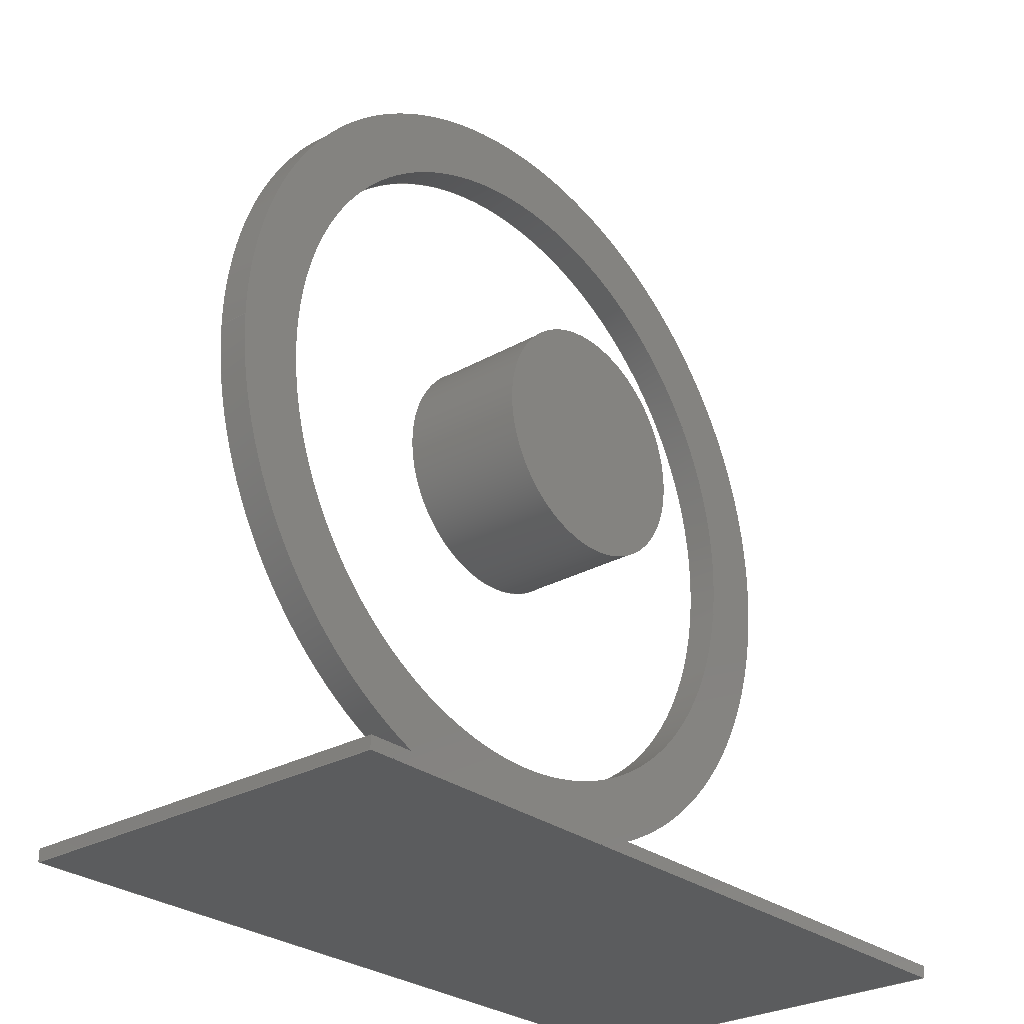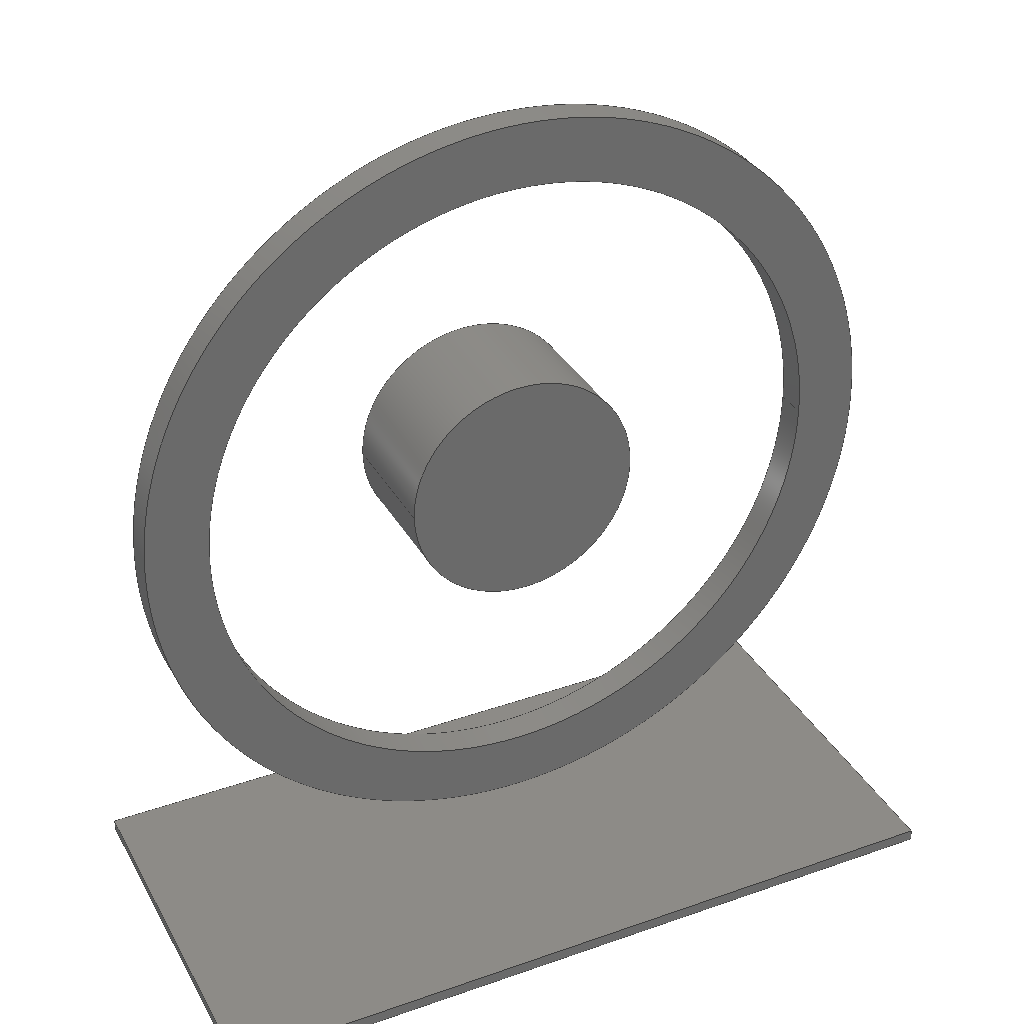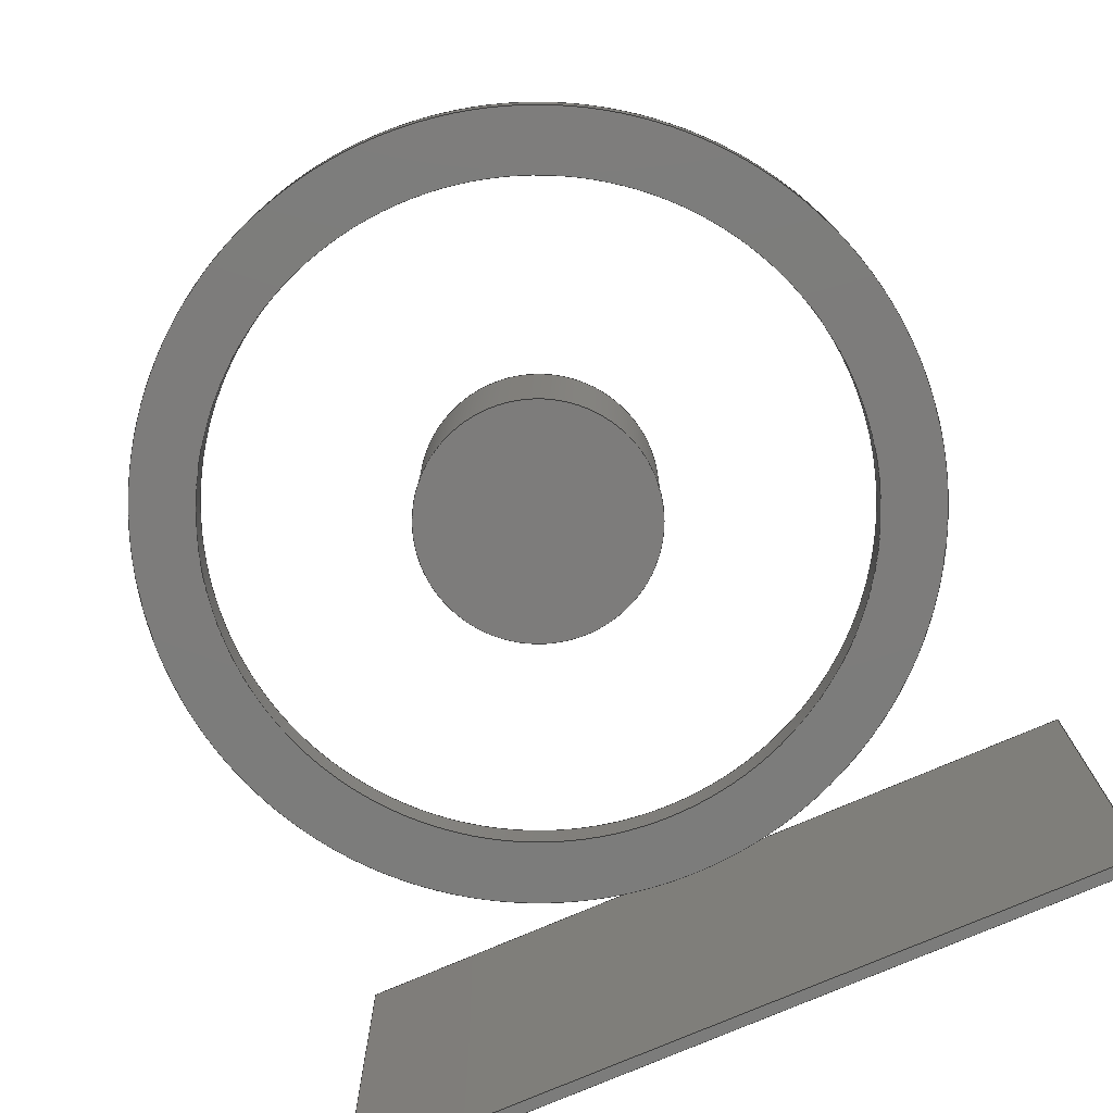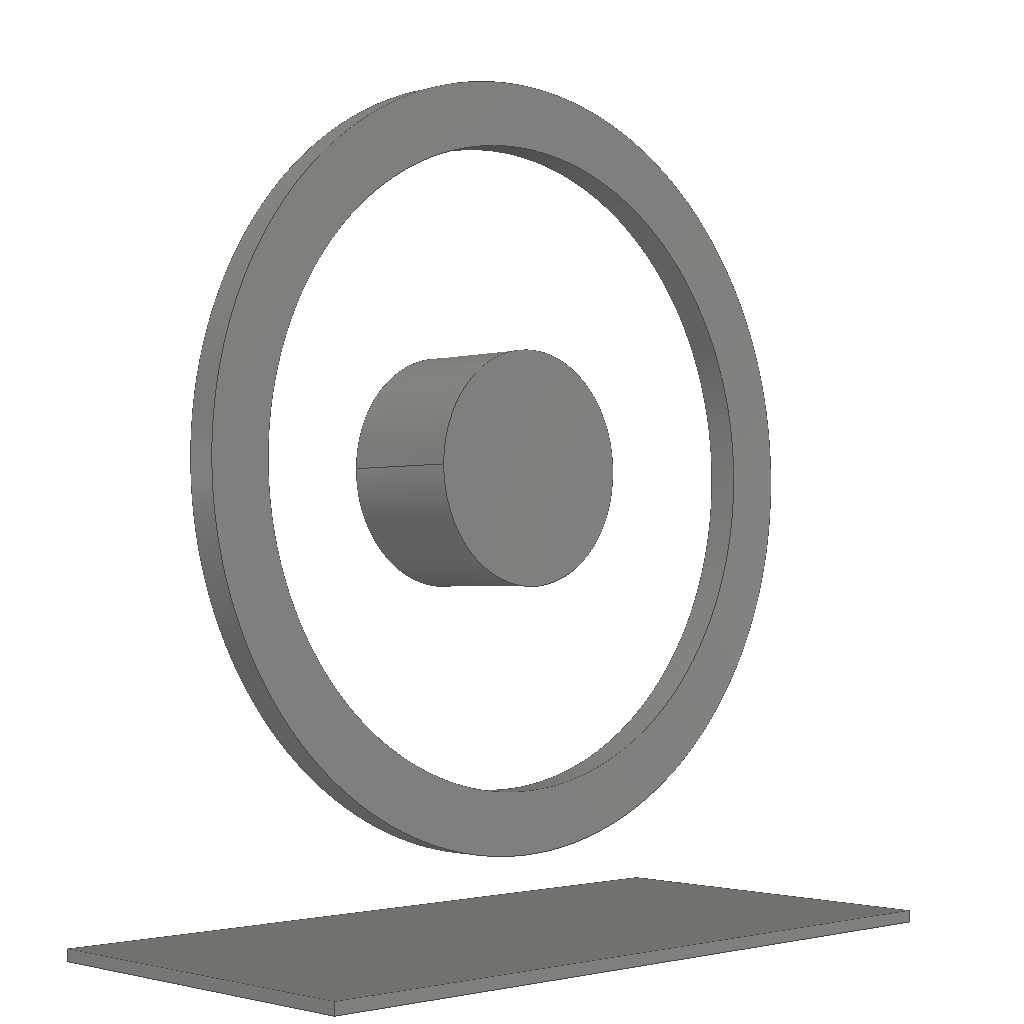
<metadata>
{"format":"step","ext":"step","renderer":"f3d","projection":"perspective","resolution":1024,"background":"white","views":[{"elev":-27.8,"azim":-49.3,"up":"+Y"},{"elev":33.8,"azim":154.5,"up":"+Y"},{"elev":-75.8,"azim":-156.6,"up":"+Z"},{"elev":-1.8,"azim":136.0,"up":"+Y"}]}
</metadata>
<code>
ISO-10303-21;
DATA;
#1=MECHANICAL_DESIGN_GEOMETRIC_PRESENTATION_REPRESENTATION('',(#4,#5,
#6),#321);
#2=SHAPE_REPRESENTATION_RELATIONSHIP('SRR','None',#328,#3);
#3=ADVANCED_BREP_SHAPE_REPRESENTATION('',(#7,#8,#9),#320);
#4=STYLED_ITEM('',(#337),#7);
#5=STYLED_ITEM('',(#337),#8);
#6=STYLED_ITEM('',(#337),#9);
#7=MANIFOLD_SOLID_BREP('Body1',#179);
#8=MANIFOLD_SOLID_BREP('Body2',#180);
#9=MANIFOLD_SOLID_BREP('Body3',#181);
#10=LINE('',#278,#25);
#11=LINE('',#282,#26);
#12=LINE('',#290,#27);
#13=LINE('',#295,#28);
#14=LINE('',#297,#29);
#15=LINE('',#299,#30);
#16=LINE('',#300,#31);
#17=LINE('',#303,#32);
#18=LINE('',#305,#33);
#19=LINE('',#306,#34);
#20=LINE('',#309,#35);
#21=LINE('',#311,#36);
#22=LINE('',#312,#37);
#23=LINE('',#314,#38);
#24=LINE('',#315,#39);
#25=VECTOR('',#226,20.83);
#26=VECTOR('',#231,24.91);
#27=VECTOR('',#242,7.62);
#28=VECTOR('',#247,1);
#29=VECTOR('',#248,1);
#30=VECTOR('',#249,1);
#31=VECTOR('',#250,1);
#32=VECTOR('',#253,1);
#33=VECTOR('',#254,1);
#34=VECTOR('',#255,1);
#35=VECTOR('',#258,1);
#36=VECTOR('',#259,1);
#37=VECTOR('',#260,1);
#38=VECTOR('',#263,1);
#39=VECTOR('',#264,1);
#40=CYLINDRICAL_SURFACE('',#198,20.83);
#41=CYLINDRICAL_SURFACE('',#200,24.91);
#42=CYLINDRICAL_SURFACE('',#205,7.62);
#43=FACE_BOUND('',#59,.T.);
#44=FACE_BOUND('',#63,.T.);
#45=FACE_OUTER_BOUND('',#58,.T.);
#46=FACE_OUTER_BOUND('',#60,.T.);
#47=FACE_OUTER_BOUND('',#61,.T.);
#48=FACE_OUTER_BOUND('',#62,.T.);
#49=FACE_OUTER_BOUND('',#64,.T.);
#50=FACE_OUTER_BOUND('',#65,.T.);
#51=FACE_OUTER_BOUND('',#66,.T.);
#52=FACE_OUTER_BOUND('',#67,.T.);
#53=FACE_OUTER_BOUND('',#68,.T.);
#54=FACE_OUTER_BOUND('',#69,.T.);
#55=FACE_OUTER_BOUND('',#70,.T.);
#56=FACE_OUTER_BOUND('',#71,.T.);
#57=FACE_OUTER_BOUND('',#72,.T.);
#58=EDGE_LOOP('',(#114));
#59=EDGE_LOOP('',(#115));
#60=EDGE_LOOP('',(#116,#117,#118,#119));
#61=EDGE_LOOP('',(#120,#121,#122,#123));
#62=EDGE_LOOP('',(#124));
#63=EDGE_LOOP('',(#125));
#64=EDGE_LOOP('',(#126));
#65=EDGE_LOOP('',(#127,#128,#129,#130));
#66=EDGE_LOOP('',(#131));
#67=EDGE_LOOP('',(#132,#133,#134,#135));
#68=EDGE_LOOP('',(#136,#137,#138,#139));
#69=EDGE_LOOP('',(#140,#141,#142,#143));
#70=EDGE_LOOP('',(#144,#145,#146,#147));
#71=EDGE_LOOP('',(#148,#149,#150,#151));
#72=EDGE_LOOP('',(#152,#153,#154,#155));
#73=CIRCLE('',#196,24.91);
#74=CIRCLE('',#197,20.83);
#75=CIRCLE('',#199,20.83);
#76=CIRCLE('',#201,24.91);
#77=CIRCLE('',#204,7.62);
#78=CIRCLE('',#206,7.62);
#79=VERTEX_POINT('',#271);
#80=VERTEX_POINT('',#273);
#81=VERTEX_POINT('',#276);
#82=VERTEX_POINT('',#280);
#83=VERTEX_POINT('',#285);
#84=VERTEX_POINT('',#288);
#85=VERTEX_POINT('',#293);
#86=VERTEX_POINT('',#294);
#87=VERTEX_POINT('',#296);
#88=VERTEX_POINT('',#298);
#89=VERTEX_POINT('',#302);
#90=VERTEX_POINT('',#304);
#91=VERTEX_POINT('',#308);
#92=VERTEX_POINT('',#310);
#93=EDGE_CURVE('',#79,#79,#73,.T.);
#94=EDGE_CURVE('',#80,#80,#74,.T.);
#95=EDGE_CURVE('',#81,#81,#75,.T.);
#96=EDGE_CURVE('',#81,#80,#10,.T.);
#97=EDGE_CURVE('',#82,#82,#76,.T.);
#98=EDGE_CURVE('',#82,#79,#11,.T.);
#99=EDGE_CURVE('',#83,#83,#77,.T.);
#100=EDGE_CURVE('',#84,#84,#78,.T.);
#101=EDGE_CURVE('',#84,#83,#12,.T.);
#102=EDGE_CURVE('',#85,#86,#13,.T.);
#103=EDGE_CURVE('',#85,#87,#14,.T.);
#104=EDGE_CURVE('',#88,#87,#15,.T.);
#105=EDGE_CURVE('',#86,#88,#16,.T.);
#106=EDGE_CURVE('',#86,#89,#17,.T.);
#107=EDGE_CURVE('',#90,#88,#18,.T.);
#108=EDGE_CURVE('',#89,#90,#19,.T.);
#109=EDGE_CURVE('',#89,#91,#20,.T.);
#110=EDGE_CURVE('',#92,#90,#21,.T.);
#111=EDGE_CURVE('',#91,#92,#22,.T.);
#112=EDGE_CURVE('',#91,#85,#23,.T.);
#113=EDGE_CURVE('',#87,#92,#24,.T.);
#114=ORIENTED_EDGE('',*,*,#93,.T.);
#115=ORIENTED_EDGE('',*,*,#94,.T.);
#116=ORIENTED_EDGE('',*,*,#95,.F.);
#117=ORIENTED_EDGE('',*,*,#96,.T.);
#118=ORIENTED_EDGE('',*,*,#94,.F.);
#119=ORIENTED_EDGE('',*,*,#96,.F.);
#120=ORIENTED_EDGE('',*,*,#97,.F.);
#121=ORIENTED_EDGE('',*,*,#98,.T.);
#122=ORIENTED_EDGE('',*,*,#93,.F.);
#123=ORIENTED_EDGE('',*,*,#98,.F.);
#124=ORIENTED_EDGE('',*,*,#97,.T.);
#125=ORIENTED_EDGE('',*,*,#95,.T.);
#126=ORIENTED_EDGE('',*,*,#99,.T.);
#127=ORIENTED_EDGE('',*,*,#100,.F.);
#128=ORIENTED_EDGE('',*,*,#101,.T.);
#129=ORIENTED_EDGE('',*,*,#99,.F.);
#130=ORIENTED_EDGE('',*,*,#101,.F.);
#131=ORIENTED_EDGE('',*,*,#100,.T.);
#132=ORIENTED_EDGE('',*,*,#102,.F.);
#133=ORIENTED_EDGE('',*,*,#103,.T.);
#134=ORIENTED_EDGE('',*,*,#104,.F.);
#135=ORIENTED_EDGE('',*,*,#105,.F.);
#136=ORIENTED_EDGE('',*,*,#106,.F.);
#137=ORIENTED_EDGE('',*,*,#105,.T.);
#138=ORIENTED_EDGE('',*,*,#107,.F.);
#139=ORIENTED_EDGE('',*,*,#108,.F.);
#140=ORIENTED_EDGE('',*,*,#109,.F.);
#141=ORIENTED_EDGE('',*,*,#108,.T.);
#142=ORIENTED_EDGE('',*,*,#110,.F.);
#143=ORIENTED_EDGE('',*,*,#111,.F.);
#144=ORIENTED_EDGE('',*,*,#112,.F.);
#145=ORIENTED_EDGE('',*,*,#111,.T.);
#146=ORIENTED_EDGE('',*,*,#113,.F.);
#147=ORIENTED_EDGE('',*,*,#103,.F.);
#148=ORIENTED_EDGE('',*,*,#113,.T.);
#149=ORIENTED_EDGE('',*,*,#110,.T.);
#150=ORIENTED_EDGE('',*,*,#107,.T.);
#151=ORIENTED_EDGE('',*,*,#104,.T.);
#152=ORIENTED_EDGE('',*,*,#112,.T.);
#153=ORIENTED_EDGE('',*,*,#102,.T.);
#154=ORIENTED_EDGE('',*,*,#106,.T.);
#155=ORIENTED_EDGE('',*,*,#109,.T.);
#156=PLANE('',#195);
#157=PLANE('',#202);
#158=PLANE('',#203);
#159=PLANE('',#207);
#160=PLANE('',#208);
#161=PLANE('',#209);
#162=PLANE('',#210);
#163=PLANE('',#211);
#164=PLANE('',#212);
#165=PLANE('',#213);
#166=ADVANCED_FACE('',(#45,#43),#156,.F.);
#167=ADVANCED_FACE('',(#46),#40,.F.);
#168=ADVANCED_FACE('',(#47),#41,.T.);
#169=ADVANCED_FACE('',(#48,#44),#157,.T.);
#170=ADVANCED_FACE('',(#49),#158,.F.);
#171=ADVANCED_FACE('',(#50),#42,.T.);
#172=ADVANCED_FACE('',(#51),#159,.T.);
#173=ADVANCED_FACE('',(#52),#160,.T.);
#174=ADVANCED_FACE('',(#53),#161,.T.);
#175=ADVANCED_FACE('',(#54),#162,.T.);
#176=ADVANCED_FACE('',(#55),#163,.T.);
#177=ADVANCED_FACE('',(#56),#164,.T.);
#178=ADVANCED_FACE('',(#57),#165,.F.);
#179=CLOSED_SHELL('',(#166,#167,#168,#169));
#180=CLOSED_SHELL('',(#170,#171,#172));
#181=CLOSED_SHELL('',(#173,#174,#175,#176,#177,#178));
#182=DERIVED_UNIT_ELEMENT(#184,1);
#183=DERIVED_UNIT_ELEMENT(#323,3);
#184=(
MASS_UNIT()
NAMED_UNIT(*)
SI_UNIT(.KILO.,.GRAM.)
);
#185=DERIVED_UNIT((#182,#183));
#186=MEASURE_REPRESENTATION_ITEM('density measure',
POSITIVE_RATIO_MEASURE(7850),#185);
#187=PROPERTY_DEFINITION_REPRESENTATION(#192,#189);
#188=PROPERTY_DEFINITION_REPRESENTATION(#193,#190);
#189=REPRESENTATION('material name',(#191),#320);
#190=REPRESENTATION('density',(#186),#320);
#191=DESCRIPTIVE_REPRESENTATION_ITEM('Steel','Steel');
#192=PROPERTY_DEFINITION('material property','material name',#330);
#193=PROPERTY_DEFINITION('material property','density of part',#330);
#194=AXIS2_PLACEMENT_3D('placement',#269,#214,#215);
#195=AXIS2_PLACEMENT_3D('',#270,#216,#217);
#196=AXIS2_PLACEMENT_3D('',#272,#218,#219);
#197=AXIS2_PLACEMENT_3D('',#274,#220,#221);
#198=AXIS2_PLACEMENT_3D('',#275,#222,#223);
#199=AXIS2_PLACEMENT_3D('',#277,#224,#225);
#200=AXIS2_PLACEMENT_3D('',#279,#227,#228);
#201=AXIS2_PLACEMENT_3D('',#281,#229,#230);
#202=AXIS2_PLACEMENT_3D('',#283,#232,#233);
#203=AXIS2_PLACEMENT_3D('',#284,#234,#235);
#204=AXIS2_PLACEMENT_3D('',#286,#236,#237);
#205=AXIS2_PLACEMENT_3D('',#287,#238,#239);
#206=AXIS2_PLACEMENT_3D('',#289,#240,#241);
#207=AXIS2_PLACEMENT_3D('',#291,#243,#244);
#208=AXIS2_PLACEMENT_3D('',#292,#245,#246);
#209=AXIS2_PLACEMENT_3D('',#301,#251,#252);
#210=AXIS2_PLACEMENT_3D('',#307,#256,#257);
#211=AXIS2_PLACEMENT_3D('',#313,#261,#262);
#212=AXIS2_PLACEMENT_3D('',#316,#265,#266);
#213=AXIS2_PLACEMENT_3D('',#317,#267,#268);
#214=DIRECTION('axis',(0,0,1));
#215=DIRECTION('refdir',(1,0,0));
#216=DIRECTION('center_axis',(0,0,1));
#217=DIRECTION('ref_axis',(1,0,0));
#218=DIRECTION('center_axis',(0,0,-1));
#219=DIRECTION('ref_axis',(1,0,0));
#220=DIRECTION('center_axis',(0,0,1));
#221=DIRECTION('ref_axis',(1,0,0));
#222=DIRECTION('center_axis',(0,0,1));
#223=DIRECTION('ref_axis',(1,0,0));
#224=DIRECTION('center_axis',(0,0,-1));
#225=DIRECTION('ref_axis',(1,0,0));
#226=DIRECTION('',(0,0,-1));
#227=DIRECTION('center_axis',(0,0,1));
#228=DIRECTION('ref_axis',(1,0,0));
#229=DIRECTION('center_axis',(0,0,1));
#230=DIRECTION('ref_axis',(1,0,0));
#231=DIRECTION('',(0,0,-1));
#232=DIRECTION('center_axis',(0,0,1));
#233=DIRECTION('ref_axis',(1,0,0));
#234=DIRECTION('center_axis',(0,0,-1));
#235=DIRECTION('ref_axis',(-1,0,0));
#236=DIRECTION('center_axis',(0,0,1));
#237=DIRECTION('ref_axis',(-1,0,0));
#238=DIRECTION('center_axis',(0,0,-1));
#239=DIRECTION('ref_axis',(-1,0,0));
#240=DIRECTION('center_axis',(0,0,-1));
#241=DIRECTION('ref_axis',(-1,0,0));
#242=DIRECTION('',(0,0,1));
#243=DIRECTION('center_axis',(0,0,-1));
#244=DIRECTION('ref_axis',(-1,0,0));
#245=DIRECTION('center_axis',(-1,0,0));
#246=DIRECTION('ref_axis',(0,0,1));
#247=DIRECTION('',(0,0,-1));
#248=DIRECTION('',(0,1,0));
#249=DIRECTION('',(0,0,1));
#250=DIRECTION('',(0,1,0));
#251=DIRECTION('center_axis',(0,0,-1));
#252=DIRECTION('ref_axis',(-1,0,0));
#253=DIRECTION('',(1,0,0));
#254=DIRECTION('',(-1,0,0));
#255=DIRECTION('',(0,1,0));
#256=DIRECTION('center_axis',(1,0,0));
#257=DIRECTION('ref_axis',(0,0,-1));
#258=DIRECTION('',(0,0,1));
#259=DIRECTION('',(0,0,-1));
#260=DIRECTION('',(0,1,0));
#261=DIRECTION('center_axis',(0,0,1));
#262=DIRECTION('ref_axis',(1,0,0));
#263=DIRECTION('',(-1,0,0));
#264=DIRECTION('',(1,0,0));
#265=DIRECTION('center_axis',(0,1,0));
#266=DIRECTION('ref_axis',(0,0,1));
#267=DIRECTION('center_axis',(0,1,0));
#268=DIRECTION('ref_axis',(1,0,0));
#269=CARTESIAN_POINT('',(0,0,0));
#270=CARTESIAN_POINT('Origin',(0,30.48,-1.016));
#271=CARTESIAN_POINT('',(-24.91,30.48,-1.016));
#272=CARTESIAN_POINT('Origin',(0,30.48,-1.016));
#273=CARTESIAN_POINT('',(-20.83,30.48,-1.016));
#274=CARTESIAN_POINT('Origin',(0,30.48,-1.016));
#275=CARTESIAN_POINT('Origin',(0,30.48,0));
#276=CARTESIAN_POINT('',(-20.83,30.48,1.016));
#277=CARTESIAN_POINT('Origin',(0,30.48,1.016));
#278=CARTESIAN_POINT('',(-20.83,30.48,0));
#279=CARTESIAN_POINT('Origin',(0,30.48,0));
#280=CARTESIAN_POINT('',(-24.91,30.48,1.016));
#281=CARTESIAN_POINT('Origin',(0,30.48,1.016));
#282=CARTESIAN_POINT('',(-24.91,30.48,0));
#283=CARTESIAN_POINT('Origin',(0,30.48,1.016));
#284=CARTESIAN_POINT('Origin',(0,30.48,6.604));
#285=CARTESIAN_POINT('',(7.62,30.48,6.604));
#286=CARTESIAN_POINT('Origin',(0,30.48,6.604));
#287=CARTESIAN_POINT('Origin',(0,30.48,-1.016));
#288=CARTESIAN_POINT('',(7.62,30.48,-1.778));
#289=CARTESIAN_POINT('Origin',(0,30.48,-1.778));
#290=CARTESIAN_POINT('',(7.62,30.48,-1.016));
#291=CARTESIAN_POINT('Origin',(0,30.48,-1.778));
#292=CARTESIAN_POINT('Origin',(-25.4,0,-12.7));
#293=CARTESIAN_POINT('',(-25.4,0,12.7));
#294=CARTESIAN_POINT('',(-25.4,0,-12.7));
#295=CARTESIAN_POINT('',(-25.4,0,12.7));
#296=CARTESIAN_POINT('',(-25.4,0.762,12.7));
#297=CARTESIAN_POINT('',(-25.4,0,12.7));
#298=CARTESIAN_POINT('',(-25.4,0.762,-12.7));
#299=CARTESIAN_POINT('',(-25.4,0.762,12.7));
#300=CARTESIAN_POINT('',(-25.4,0,-12.7));
#301=CARTESIAN_POINT('Origin',(25.4,0,-12.7));
#302=CARTESIAN_POINT('',(25.4,0,-12.7));
#303=CARTESIAN_POINT('',(-25.4,0,-12.7));
#304=CARTESIAN_POINT('',(25.4,0.762,-12.7));
#305=CARTESIAN_POINT('',(-25.4,0.762,-12.7));
#306=CARTESIAN_POINT('',(25.4,0,-12.7));
#307=CARTESIAN_POINT('Origin',(25.4,0,12.7));
#308=CARTESIAN_POINT('',(25.4,0,12.7));
#309=CARTESIAN_POINT('',(25.4,0,-12.7));
#310=CARTESIAN_POINT('',(25.4,0.762,12.7));
#311=CARTESIAN_POINT('',(25.4,0.762,-12.7));
#312=CARTESIAN_POINT('',(25.4,0,12.7));
#313=CARTESIAN_POINT('Origin',(-25.4,0,12.7));
#314=CARTESIAN_POINT('',(25.4,0,12.7));
#315=CARTESIAN_POINT('',(25.4,0.762,12.7));
#316=CARTESIAN_POINT('Origin',(0,0.762,0));
#317=CARTESIAN_POINT('Origin',(0,0,0));
#318=UNCERTAINTY_MEASURE_WITH_UNIT(LENGTH_MEASURE(0.001),#322,
'DISTANCE_ACCURACY_VALUE',
'Maximum model space distance between geometric entities at asserted c
onnectivities');
#319=UNCERTAINTY_MEASURE_WITH_UNIT(LENGTH_MEASURE(0.001),#322,
'DISTANCE_ACCURACY_VALUE',
'Maximum model space distance between geometric entities at asserted c
onnectivities');
#320=(
GEOMETRIC_REPRESENTATION_CONTEXT(3)
GLOBAL_UNCERTAINTY_ASSIGNED_CONTEXT((#318))
GLOBAL_UNIT_ASSIGNED_CONTEXT((#322,#324,#325))
REPRESENTATION_CONTEXT('','3D')
);
#321=(
GEOMETRIC_REPRESENTATION_CONTEXT(3)
GLOBAL_UNCERTAINTY_ASSIGNED_CONTEXT((#319))
GLOBAL_UNIT_ASSIGNED_CONTEXT((#322,#324,#325))
REPRESENTATION_CONTEXT('','3D')
);
#322=(
LENGTH_UNIT()
NAMED_UNIT(*)
SI_UNIT(.CENTI.,.METRE.)
);
#323=(
LENGTH_UNIT()
NAMED_UNIT(*)
SI_UNIT($,.METRE.)
);
#324=(
NAMED_UNIT(*)
PLANE_ANGLE_UNIT()
SI_UNIT($,.RADIAN.)
);
#325=(
NAMED_UNIT(*)
SI_UNIT($,.STERADIAN.)
SOLID_ANGLE_UNIT()
);
#326=SHAPE_DEFINITION_REPRESENTATION(#327,#328);
#327=PRODUCT_DEFINITION_SHAPE('',$,#330);
#328=SHAPE_REPRESENTATION('',(#194),#320);
#329=PRODUCT_DEFINITION_CONTEXT('part definition',#334,'design');
#330=PRODUCT_DEFINITION('Untitled','Untitled',#331,#329);
#331=PRODUCT_DEFINITION_FORMATION('',$,#336);
#332=PRODUCT_RELATED_PRODUCT_CATEGORY('Untitled','Untitled',(#336));
#333=APPLICATION_PROTOCOL_DEFINITION('international standard',
'automotive_design',2009,#334);
#334=APPLICATION_CONTEXT(
'Core Data for Automotive Mechanical Design Process');
#335=PRODUCT_CONTEXT('part definition',#334,'mechanical');
#336=PRODUCT('Untitled','Untitled',$,(#335));
#337=PRESENTATION_STYLE_ASSIGNMENT((#338));
#338=SURFACE_STYLE_USAGE(.BOTH.,#339);
#339=SURFACE_SIDE_STYLE('',(#340));
#340=SURFACE_STYLE_FILL_AREA(#341);
#341=FILL_AREA_STYLE('Steel - Satin',(#342));
#342=FILL_AREA_STYLE_COLOUR('Steel - Satin',#343);
#343=COLOUR_RGB('Steel - Satin',0.6275,0.6275,0.6275);
ENDSEC;
END-ISO-10303-21;

</code>
